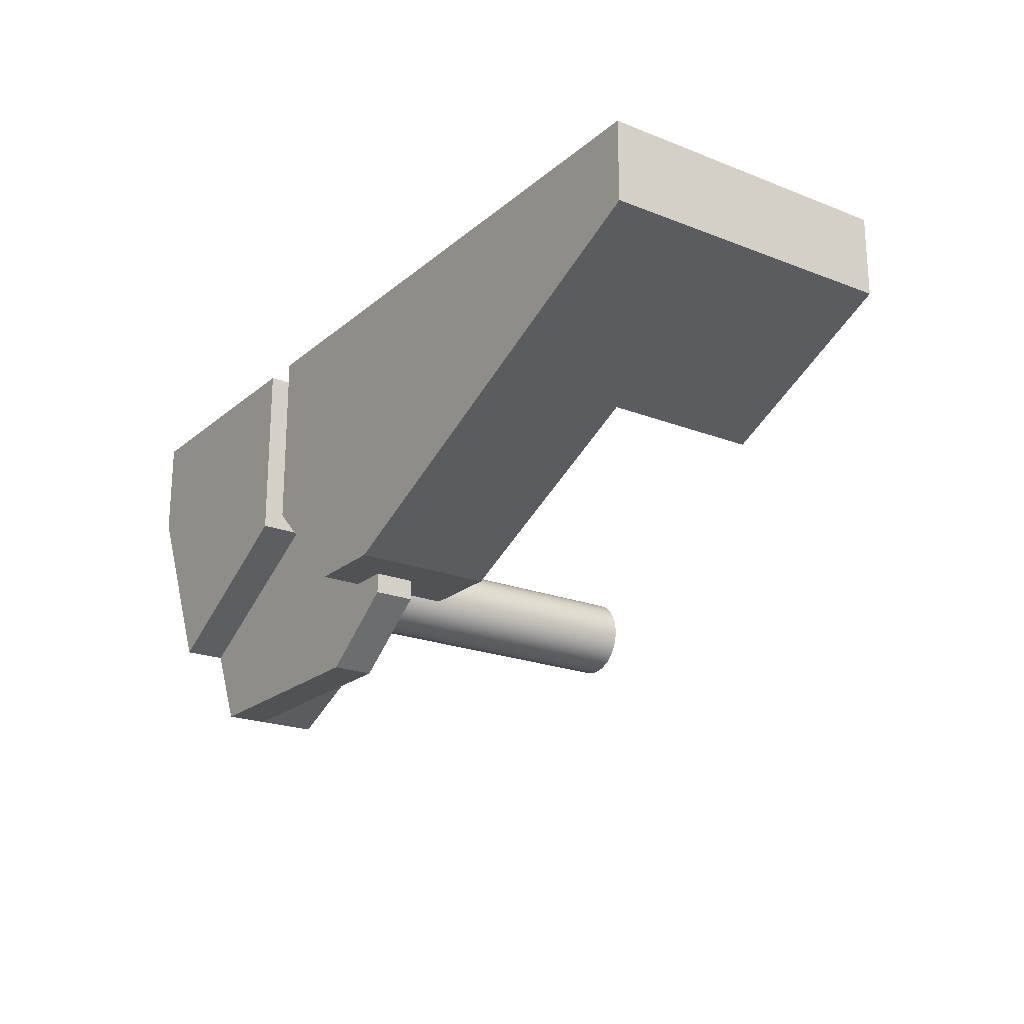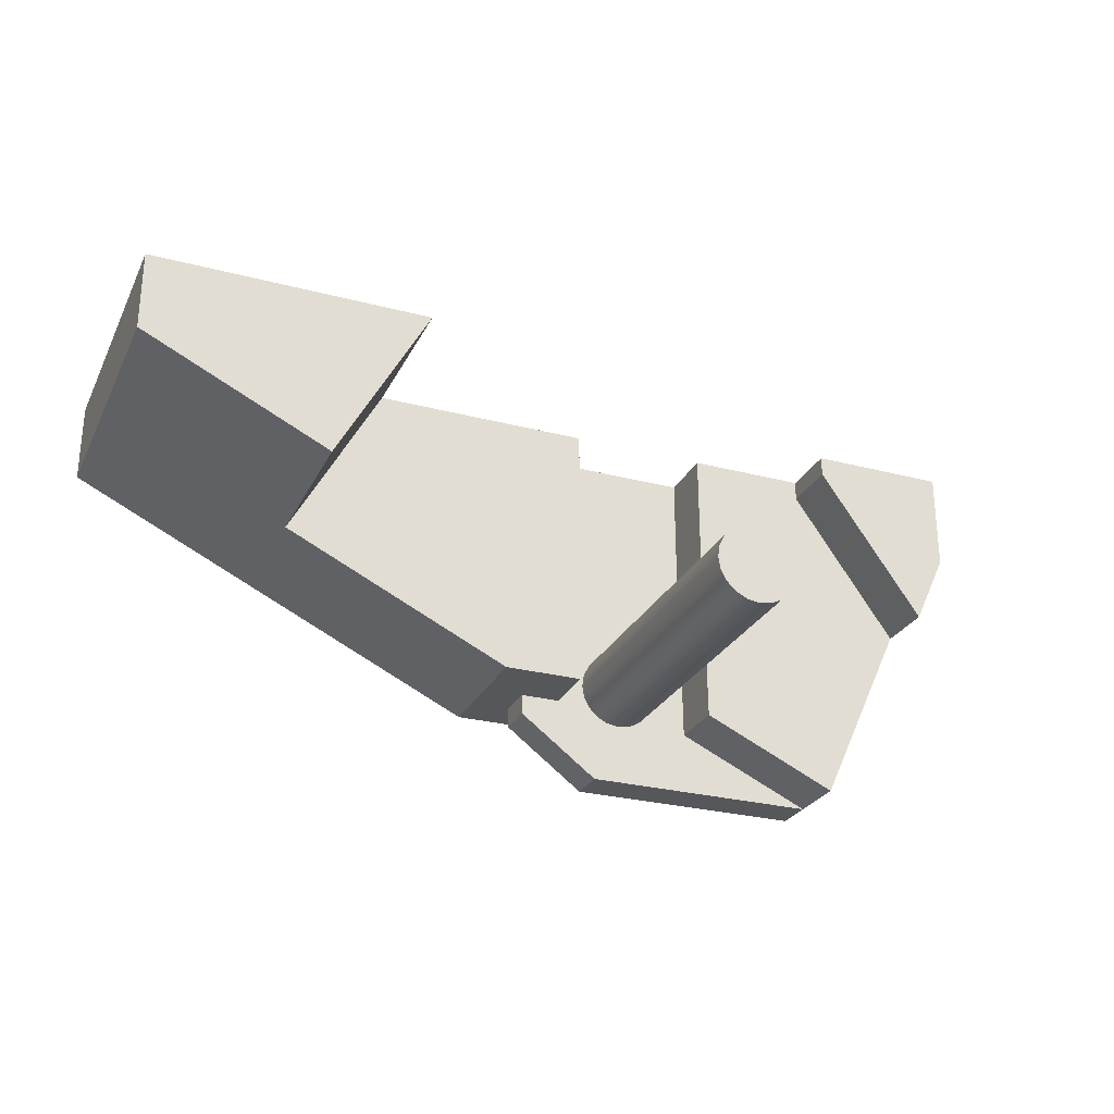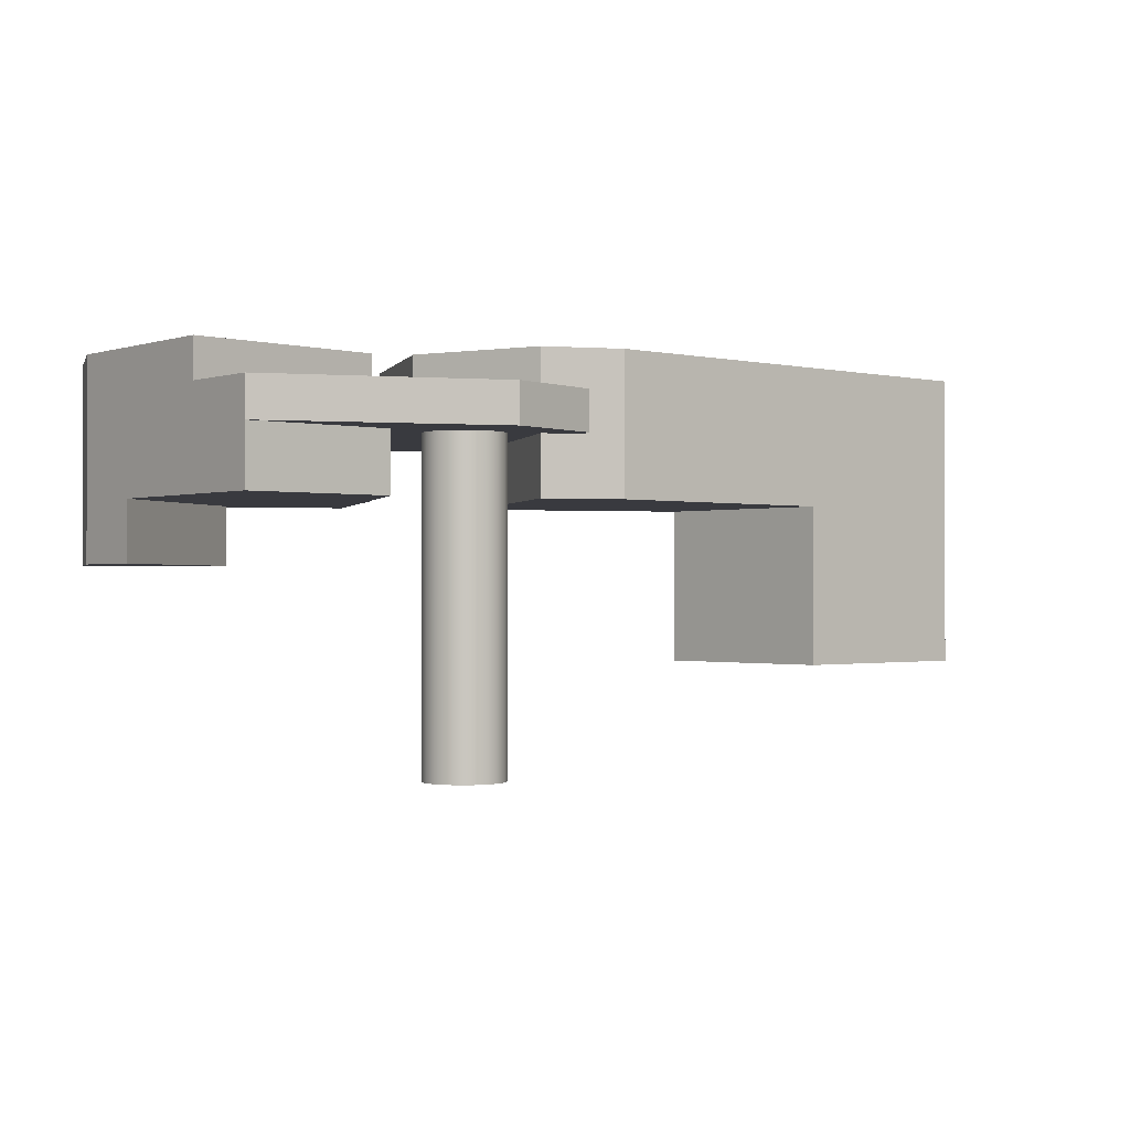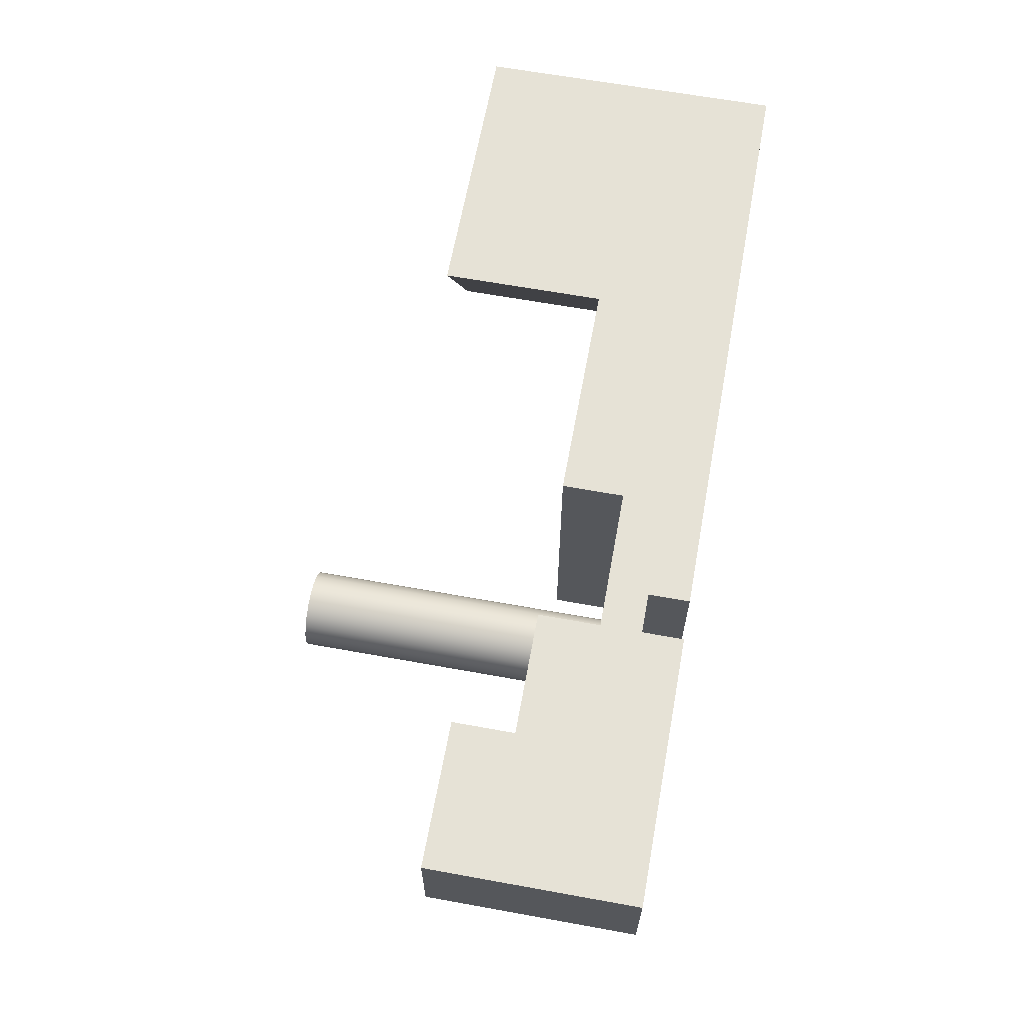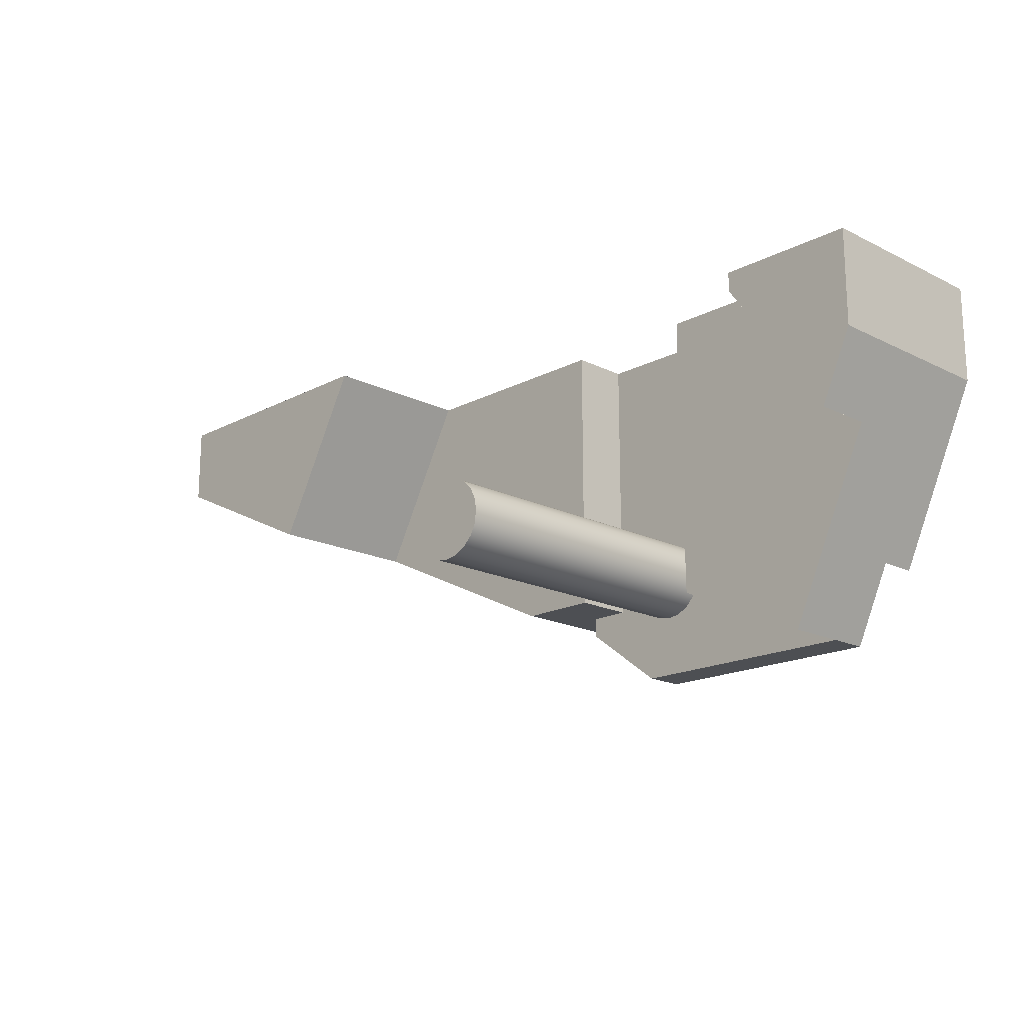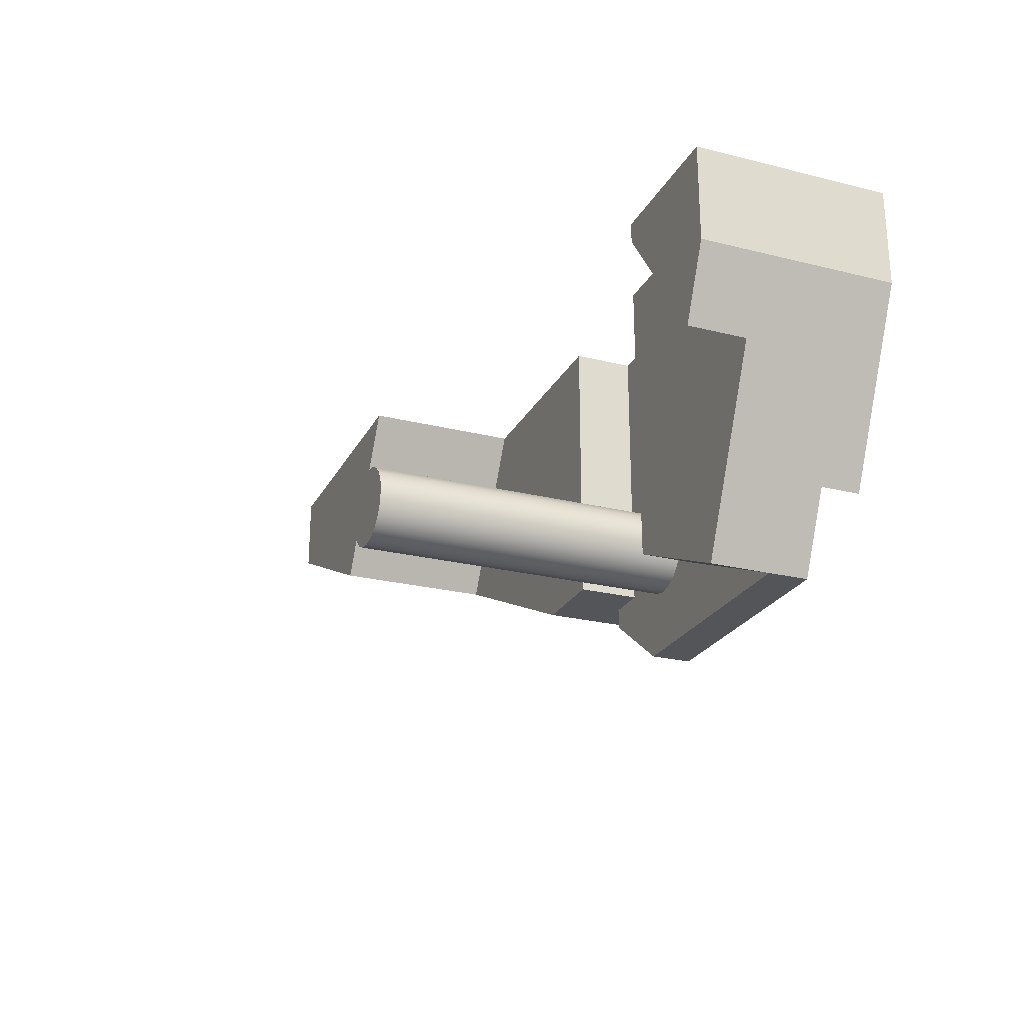
<metadata>
{"format":"obj","ext":"obj","renderer":"f3d","projection":"perspective","resolution":1024,"background":"white","views":[{"elev":-21.3,"azim":-124.8,"up":"+Z"},{"elev":-27.0,"azim":-22.1,"up":"+Z"},{"elev":-0.7,"azim":164.8,"up":"+Y"},{"elev":63.8,"azim":100.4,"up":"+Z"},{"elev":-17.7,"azim":45.8,"up":"+Z"},{"elev":-24.5,"azim":67.8,"up":"+Z"}]}
</metadata>
<code>
v 2.636 -1.3 -1.294
v 2.646 -1.3 -1.232
v 2.674 -1.3 -1.176
v 2.718 -1.3 -1.132
v 2.774 -1.3 -1.103
v 2.836 -1.3 -1.094
v 2.898 -1.3 -1.103
v 2.953 -1.3 -1.132
v 2.998 -1.3 -1.176
v 3.026 -1.3 -1.232
v 3.036 -1.3 -1.294
v 3.026 -1.3 -1.355
v 2.998 -1.3 -1.411
v 2.953 -1.3 -1.455
v 2.898 -1.3 -1.484
v 2.836 -1.3 -1.494
v 2.774 -1.3 -1.484
v 2.718 -1.3 -1.455
v 2.674 -1.3 -1.411
v 2.646 -1.3 -1.355
v 2.636 0.3 -1.294
v 2.646 0.3 -1.355
v 2.674 0.3 -1.411
v 2.718 0.3 -1.455
v 2.774 0.3 -1.484
v 2.836 0.3 -1.494
v 2.898 0.3 -1.484
v 2.953 0.3 -1.455
v 2.998 0.3 -1.411
v 3.026 0.3 -1.355
v 3.036 0.3 -1.294
v 3.026 0.3 -1.232
v 2.998 0.3 -1.176
v 2.953 0.3 -1.132
v 2.898 0.3 -1.103
v 2.836 0.3 -1.094
v 2.774 0.3 -1.103
v 2.718 0.3 -1.132
v 2.674 0.3 -1.176
v 2.646 0.3 -1.232
v 2.636 0.3 -1.294
v 2.636 -1.3 -1.294
v 2.636 -1.3 -1.294
v 2.646 -1.3 -1.355
v 2.674 -1.3 -1.411
v 2.718 -1.3 -1.455
v 2.774 -1.3 -1.484
v 2.836 -1.3 -1.494
v 2.898 -1.3 -1.484
v 2.953 -1.3 -1.455
v 2.998 -1.3 -1.411
v 3.026 -1.3 -1.355
v 3.036 -1.3 -1.294
v 3.026 -1.3 -1.232
v 2.998 -1.3 -1.176
v 2.953 -1.3 -1.132
v 2.898 -1.3 -1.103
v 2.836 -1.3 -1.094
v 2.774 -1.3 -1.103
v 2.718 -1.3 -1.132
v 2.674 -1.3 -1.176
v 2.646 -1.3 -1.232
v 3.8 0 -0.1
v 4.334 0 -0.8595
v 4.334 -0.3 -0.8595
v 3.8 -0.3 -0.1
v 3.801 0 0
v 3.8 0 -0.1
v 3.8 -0.3 -0.1
v 3.801 -0.3 0
v 4.5 -0.3 -0.5
v 4.5 -0.3 0
v 3.801 -0.3 0
v 3.8 -0.3 -0.1
v 4.334 -0.3 -0.8595
v 0.9368 0 -0.8461
v 1.397 0 0
v 1.397 -0.8 0
v 0.9368 -0.8 -0.8461
v 0 -0.8 0
v 0 -0.8 -0.4
v 0.9368 -0.8 -0.8461
v 1.397 -0.8 0
v 3.213 0 -1.483
v 3.207 0 -0.9042
v 3.207 0.3 -0.9042
v 3.213 0.3 -1.483
v 3.207 0 -0.9042
v 3.2 0 -0.9
v 3.2 0.3 -0.9
v 3.207 0.3 -0.9042
v 3.2 0 -0.9
v 3.198 0 0
v 3.198 0.3 0
v 3.2 0.3 -0.9
v 2.5 0 0
v 2.5 0 -1.4
v 2.5 0.3 -1.4
v 2.5 0.3 0
v 3.9 0 -1.8
v 3.213 0 -1.483
v 3.213 0.3 -1.483
v 3.9 0.3 -1.8
v 2.636 0.3 -1.294
v 2.646 0.3 -1.232
v 2.674 0.3 -1.176
v 2.718 0.3 -1.132
v 2.774 0.3 -1.103
v 2.836 0.3 -1.094
v 2.898 0.3 -1.103
v 2.953 0.3 -1.132
v 2.998 0.3 -1.176
v 3.026 0.3 -1.232
v 3.036 0.3 -1.294
v 3.026 0.3 -1.355
v 2.998 0.3 -1.411
v 2.953 0.3 -1.455
v 2.898 0.3 -1.484
v 2.836 0.3 -1.494
v 2.774 0.3 -1.484
v 2.718 0.3 -1.455
v 2.674 0.3 -1.411
v 2.646 0.3 -1.355
v 3.9 0.3 -1.8
v 3.213 0.3 -1.483
v 3.207 0.3 -0.9042
v 3.2 0.3 -0.9
v 3.198 0.3 0
v 2.5 0.3 0
v 2.5 0.3 -1.4
v 2.3 0.3 -1.4
v 2.3 0.3 -1.5
v 2.7 0.3 -1.8
v 2.5 0 0
v 2.5 0.3 0
v 3.198 0.3 0
v 3.198 0 0
v 3.801 0 0
v 3.801 -0.3 0
v 4.5 -0.3 0
v 4.5 0.7 0
v 3.198 0.7 0
v 3.198 0.5 0
v 3 0.5 0
v 3 0.7 0
v 0 0.7 0
v 0 -0.8 0
v 1.397 -0.8 0
v 1.397 0 0
v 3.8 0 -0.1
v 3.801 0 0
v 3.198 0 0
v 3.2 0 -0.9
v 3.207 0 -0.9042
v 3.213 0 -1.483
v 3.9 0 -1.8
v 4.334 0 -0.8595
v 2.5 0.7 -1.4
v 3 0.7 -0.9
v 3 0.5 -0.9
v 2.5 0.5 -1.4
v 3 0.7 -0.9
v 3 0.7 0
v 3 0.5 0
v 3 0.5 -0.9
v 3.198 0.7 0
v 3.2 0.7 -0.9
v 3.2 0.5 -0.9
v 3.198 0.5 0
v 3.2 0.7 -0.9
v 4.081 0.7 -1.407
v 4.081 0.5 -1.407
v 3.2 0.5 -0.9
v 2.7 0.5 -1.8
v 2.3 0.5 -1.5
v 2.3 0.5 -1.4
v 2.5 0.5 -1.4
v 3 0.5 -0.9
v 3 0.5 0
v 3.198 0.5 0
v 3.2 0.5 -0.9
v 4.081 0.5 -1.407
v 3.9 0.5 -1.8
v 3.2 0.7 -0.9
v 3.198 0.7 0
v 4.5 0.7 0
v 4.5 0.7 -0.5
v 4.081 0.7 -1.407
v 3 0.7 0
v 3 0.7 -0.9
v 2.5 0.7 -1.4
v 2.1 0.7 -1.4
v 0 0.7 -0.4
v 0 0.7 0
v 2.3 0.3 -1.5
v 2.3 0.3 -1.4
v 2.3 0.5 -1.4
v 2.3 0.5 -1.5
v 2.7 0.3 -1.8
v 2.3 0.3 -1.5
v 2.3 0.5 -1.5
v 2.7 0.5 -1.8
v 0 -0.8 0
v 0 0.7 0
v 0 0.7 -0.4
v 0 -0.8 -0.4
v 2.1 0 -1.4
v 0.9368 0 -0.8461
v 0.9368 -0.8 -0.8461
v 0 -0.8 -0.4
v 0 0.7 -0.4
v 2.1 0.7 -1.4
v 2.5 0 -1.4
v 2.1 0 -1.4
v 2.1 0.7 -1.4
v 2.5 0.7 -1.4
v 2.5 0.5 -1.4
v 2.3 0.5 -1.4
v 2.3 0.3 -1.4
v 2.5 0.3 -1.4
v 3.9 0.3 -1.8
v 2.7 0.3 -1.8
v 2.7 0.5 -1.8
v 3.9 0.5 -1.8
v 4.081 0.5 -1.407
v 4.081 0.7 -1.407
v 4.5 0.7 -0.5
v 4.5 -0.3 -0.5
v 4.334 -0.3 -0.8595
v 4.334 0 -0.8595
v 3.9 0 -1.8
v 3.9 0.3 -1.8
v 3.9 0.5 -1.8
v 4.5 -0.3 -0.5
v 4.5 0.7 -0.5
v 4.5 0.7 0
v 4.5 -0.3 0
v 1.397 0 0
v 0.9368 0 -0.8461
v 2.1 0 -1.4
v 2.5 0 -1.4
v 2.5 0 0
g 12540564-e326-11ea-a82d-54bf646e7e1f
f 2 40 1
f 1 40 41
f 42 21 20
f 20 21 22
f 20 22 19
f 19 22 23
f 19 23 18
f 18 23 24
f 18 24 17
f 17 24 25
f 17 25 16
f 16 25 26
f 16 26 15
f 15 26 27
f 15 27 14
f 14 27 28
f 14 28 13
f 13 28 29
f 13 29 12
f 12 29 30
f 12 30 11
f 11 30 31
f 11 31 10
f 10 31 32
f 10 32 9
f 9 32 33
f 9 33 8
f 8 33 34
f 8 34 7
f 7 34 35
f 7 35 6
f 6 35 36
f 6 36 5
f 5 36 37
f 5 37 4
f 4 37 38
f 4 38 3
f 3 38 39
f 3 39 2
f 2 39 40
g 12662d9a-e326-11ea-8ebd-54bf646e7e1f
f 44 52 43
f 43 52 53
f 43 53 62
f 62 53 54
f 62 54 61
f 61 54 55
f 61 55 60
f 60 55 56
f 60 56 59
f 59 56 57
f 59 57 58
f 52 44 51
f 51 44 45
f 51 45 50
f 50 45 46
f 50 46 49
f 49 46 47
f 49 47 48
g 10273948-e326-11ea-8426-54bf646e7e1f
f 63 64 66
f 66 64 65
g 1034a6ba-e326-11ea-b74a-54bf646e7e1f
f 67 68 70
f 70 68 69
g 10423b62-e326-11ea-a0d5-54bf646e7e1f
f 75 71 74
f 74 71 72
f 74 72 73
g 0e2d1630-e326-11ea-bff7-54bf646e7e1f
f 76 77 79
f 79 77 78
g 0e3af934-e326-11ea-958d-54bf646e7e1f
f 80 81 83
f 83 81 82
g 0be2d736-e326-11ea-84b4-54bf646e7e1f
f 84 85 87
f 87 85 86
g 0bef8158-e326-11ea-8b00-54bf646e7e1f
f 88 89 91
f 91 89 90
g 0bfc5292-e326-11ea-aec8-54bf646e7e1f
f 92 93 95
f 95 93 94
g 0c094b06-e326-11ea-8a1b-54bf646e7e1f
f 96 97 99
f 99 97 98
g 0c172db6-e326-11ea-a8cf-54bf646e7e1f
f 100 101 103
f 103 101 102
g 0c35d954-e326-11ea-905d-54bf646e7e1f
f 123 104 130
f 130 104 105
f 130 105 106
f 130 106 129
f 129 106 107
f 129 107 108
f 108 109 129
f 129 109 127
f 129 127 128
f 109 110 127
f 127 110 111
f 127 111 112
f 127 112 126
f 126 112 113
f 126 113 125
f 125 113 114
f 125 114 115
f 115 116 125
f 125 116 117
f 125 117 118
f 125 118 133
f 133 118 119
f 133 119 120
f 120 121 133
f 133 121 130
f 133 130 132
f 132 130 131
f 121 122 130
f 130 122 123
f 124 125 133
g 06c2bb06-e326-11ea-97cc-54bf646e7e1f
f 134 135 149
f 149 135 146
f 149 146 147
f 136 144 135
f 135 144 145
f 135 145 146
f 137 138 136
f 136 138 141
f 136 141 143
f 143 141 142
f 139 140 138
f 138 140 141
f 143 144 136
f 147 148 149
g 0c42d1ae-e326-11ea-bc1d-54bf646e7e1f
f 151 152 150
f 150 152 153
f 150 153 154
f 150 154 157
f 157 154 155
f 157 155 156
g 093a4ba6-e326-11ea-8e64-54bf646e7e1f
f 158 159 161
f 161 159 160
g 0947dffa-e326-11ea-ae3e-54bf646e7e1f
f 162 163 165
f 165 163 164
g 09557498-e326-11ea-ad20-54bf646e7e1f
f 166 167 169
f 169 167 168
g 0962bb18-e326-11ea-b79c-54bf646e7e1f
f 170 171 173
f 173 171 172
g 096fb376-e326-11ea-a511-54bf646e7e1f
f 175 177 174
f 174 177 178
f 174 178 181
f 181 178 180
f 180 178 179
f 175 176 177
f 182 183 181
f 181 183 174
g 097e0b58-e326-11ea-8042-54bf646e7e1f
f 188 184 187
f 187 184 185
f 187 185 186
g 075cff68-e326-11ea-9a3f-54bf646e7e1f
f 194 189 193
f 193 189 190
f 193 190 192
f 192 190 191
g 071e2158-e326-11ea-890b-54bf646e7e1f
f 195 196 198
f 198 196 197
g 072cc770-e326-11ea-af46-54bf646e7e1f
f 199 200 202
f 202 200 201
g 06d46e34-e326-11ea-a113-54bf646e7e1f
f 204 205 203
f 203 205 206
g 06e5ac48-e326-11ea-977a-54bf646e7e1f
f 207 208 212
f 212 208 211
f 211 208 210
f 210 208 209
g 06f822ca-e326-11ea-94d7-54bf646e7e1f
f 220 213 219
f 219 213 214
f 219 214 215
f 219 215 218
f 218 215 216
f 218 216 217
g 0739e6c0-e326-11ea-bb36-54bf646e7e1f
f 221 222 224
f 224 222 223
g 0745cdf0-e326-11ea-a9ed-54bf646e7e1f
f 226 227 225
f 225 227 230
f 225 230 231
f 227 228 230
f 230 228 229
f 231 232 225
f 225 232 233
g 0751669c-e326-11ea-9348-54bf646e7e1f
f 235 236 234
f 234 236 237
g 0768bf24-e326-11ea-8fb4-54bf646e7e1f
f 239 240 238
f 238 240 242
f 242 240 241

</code>
